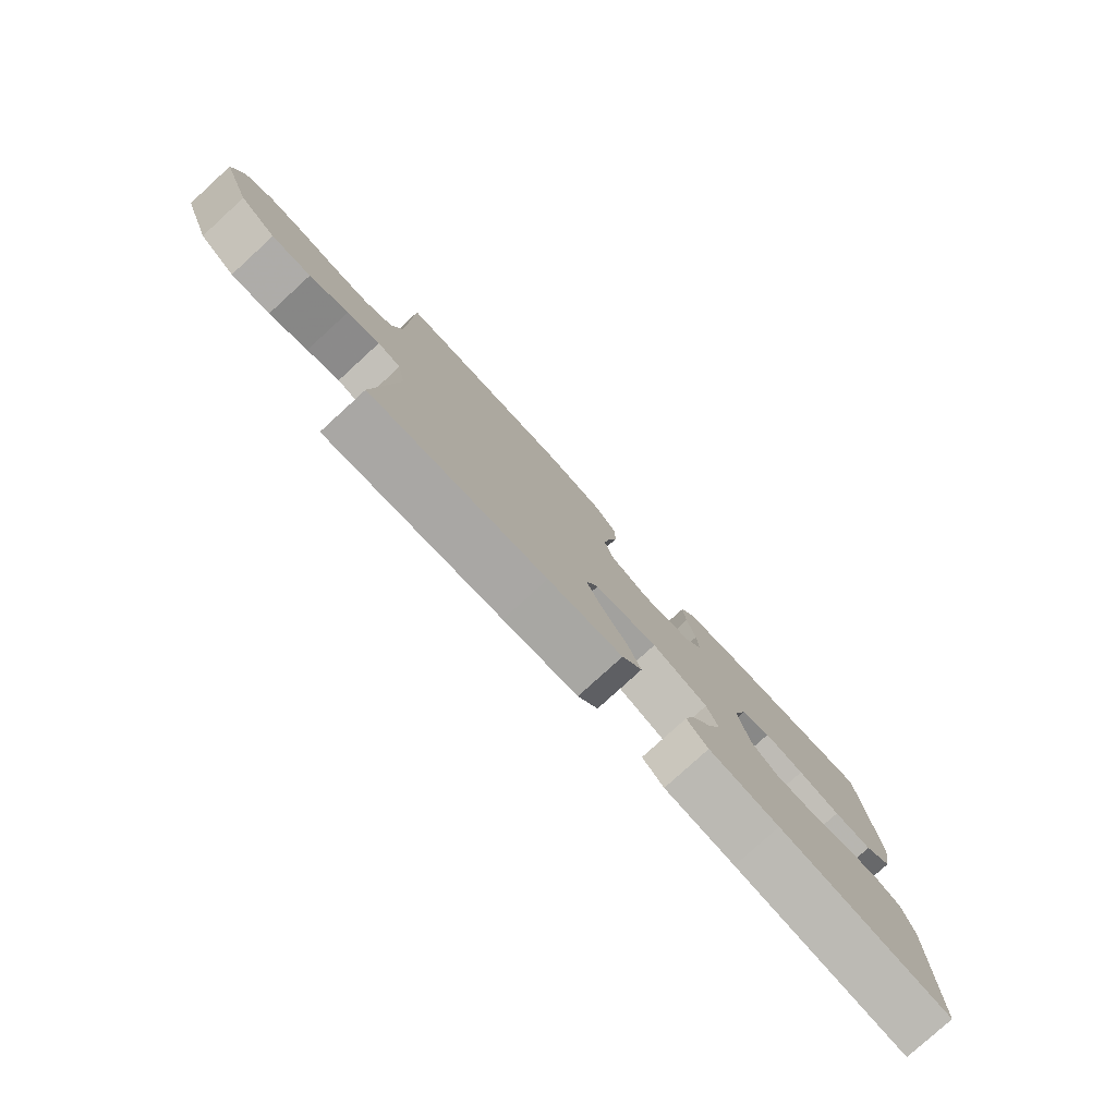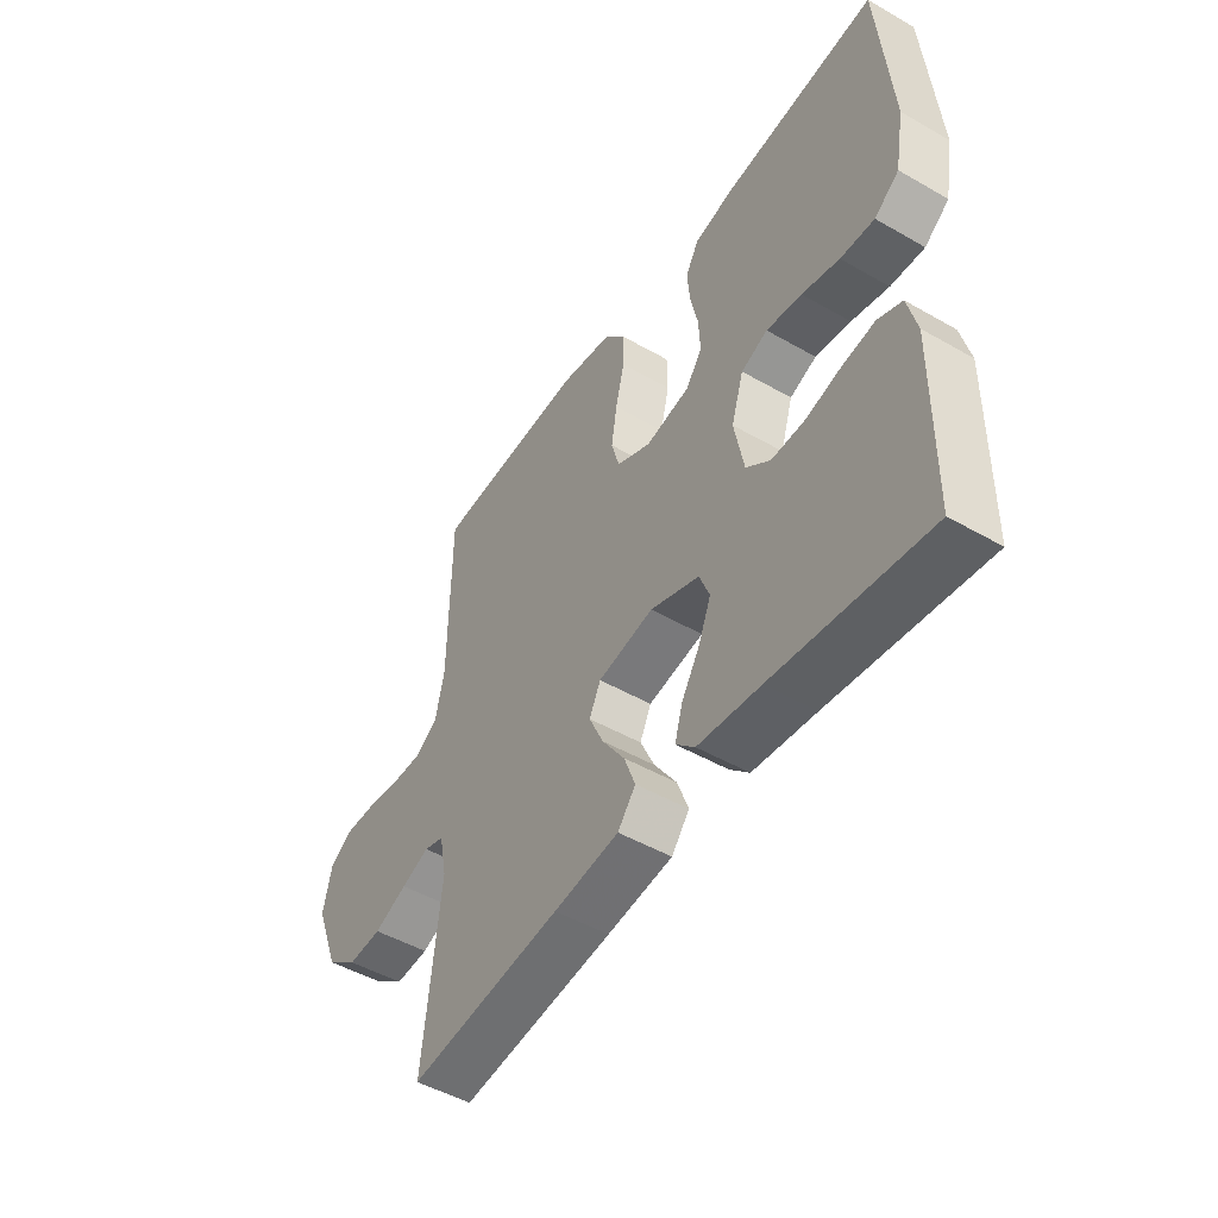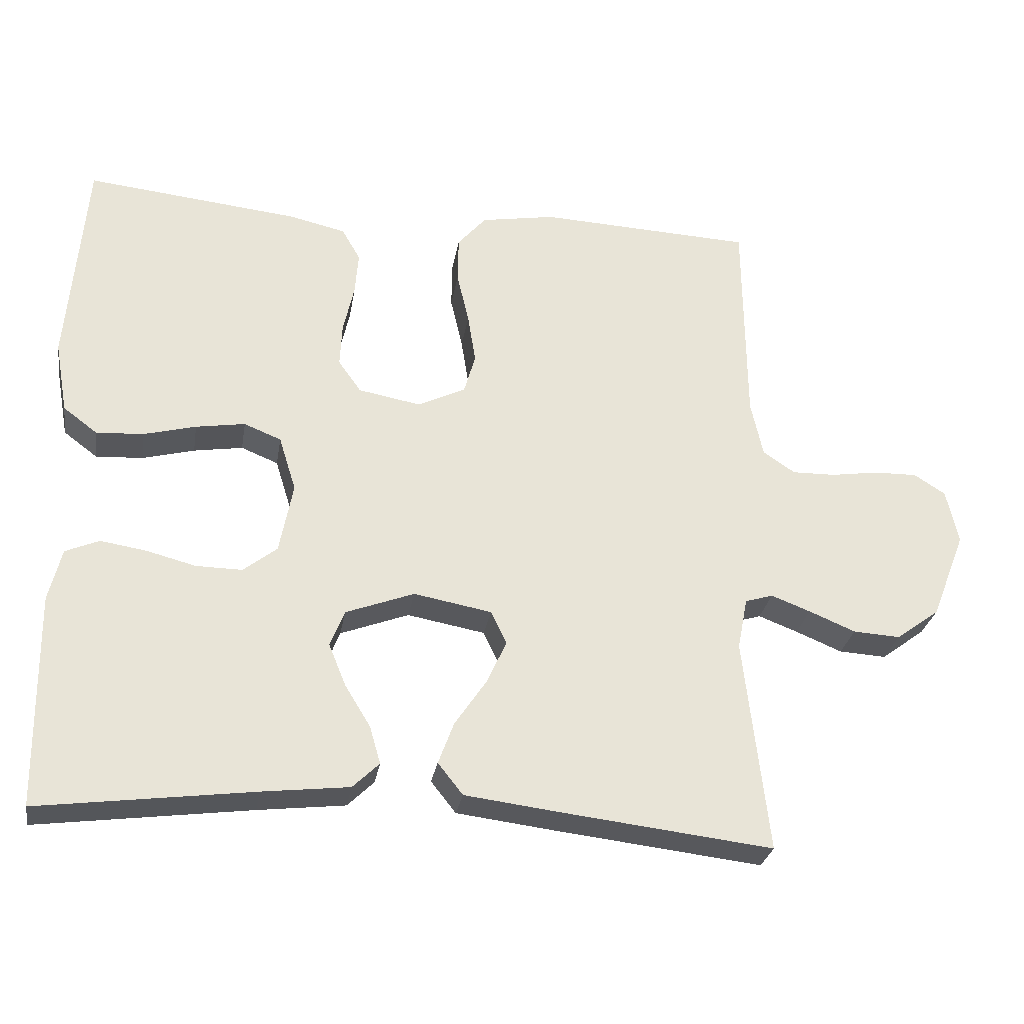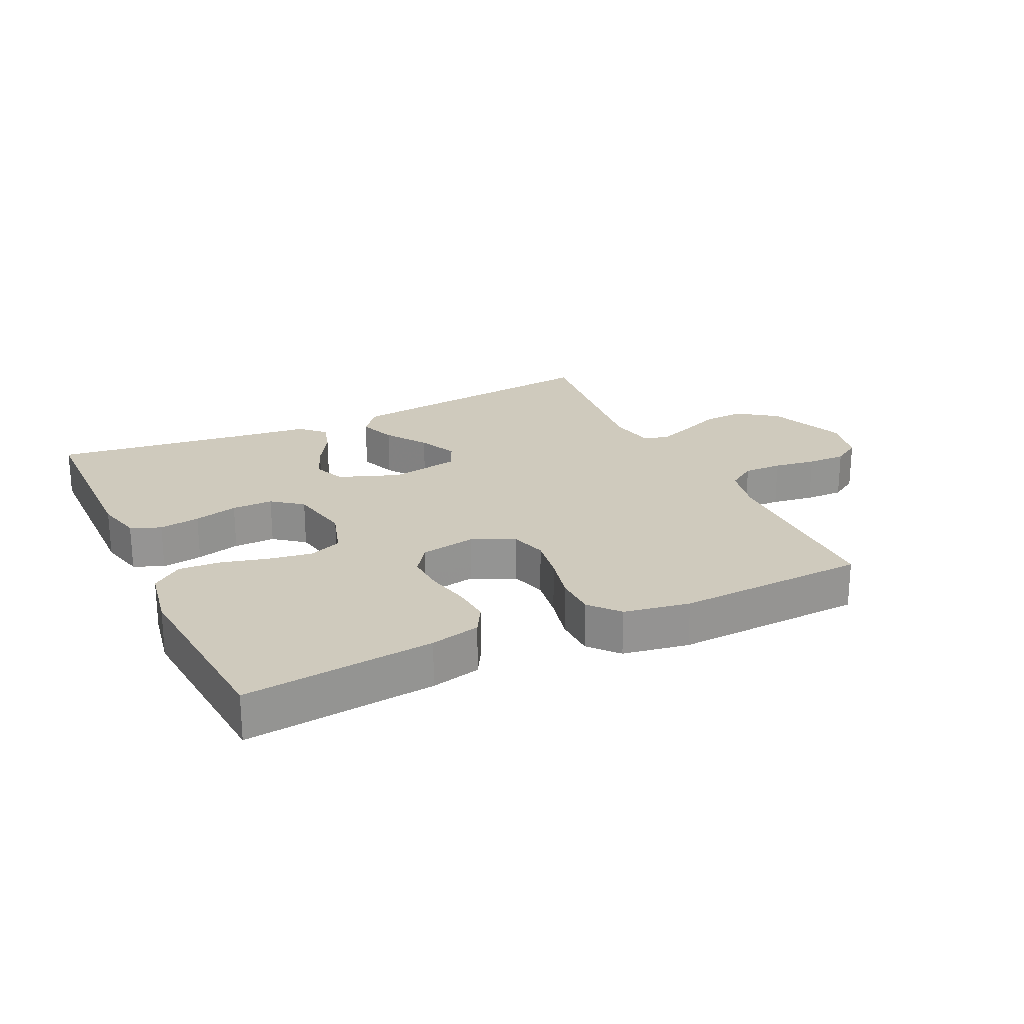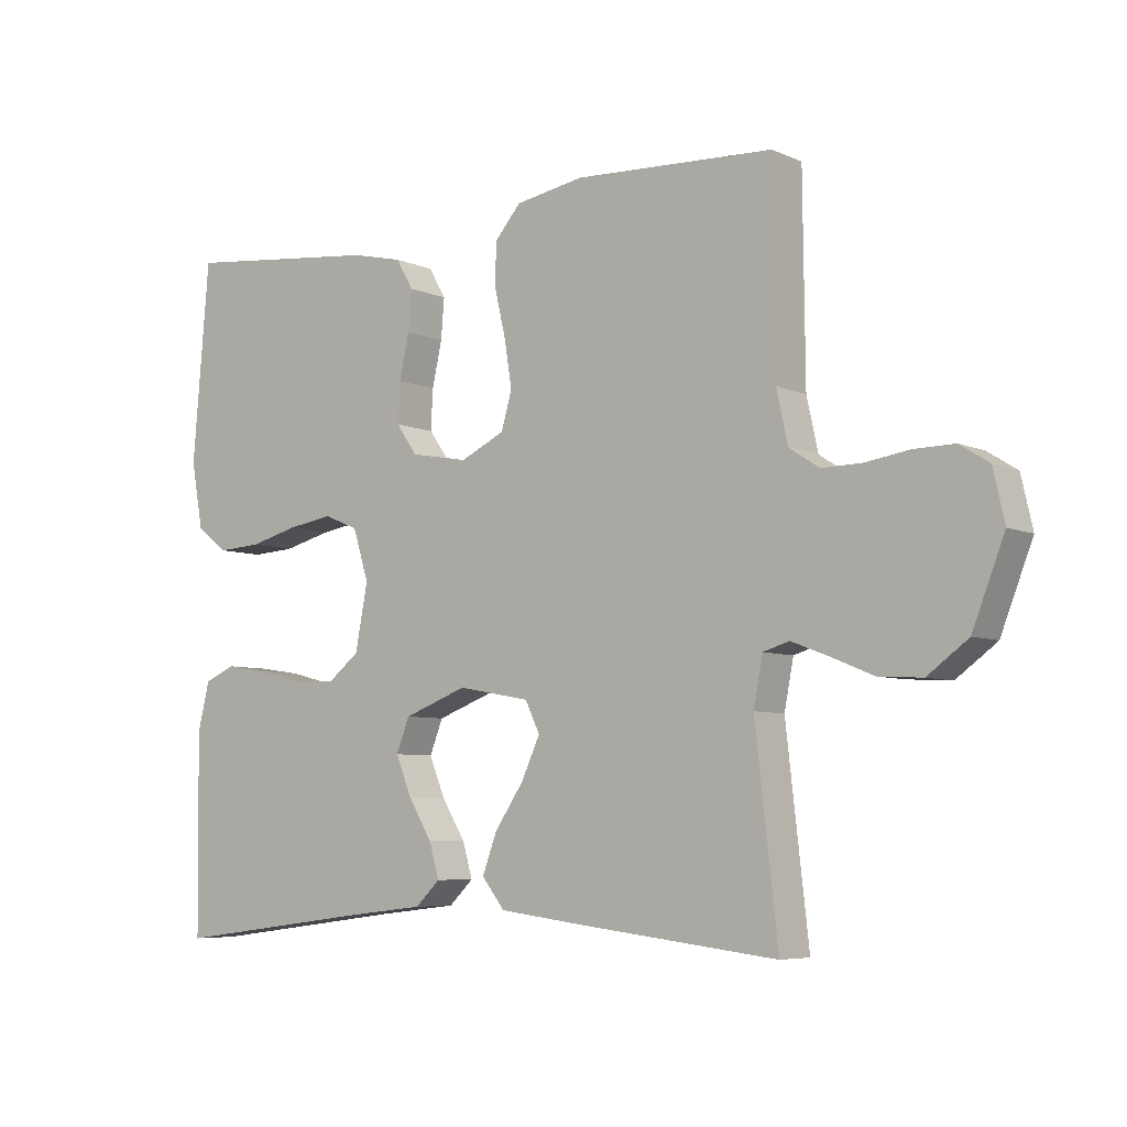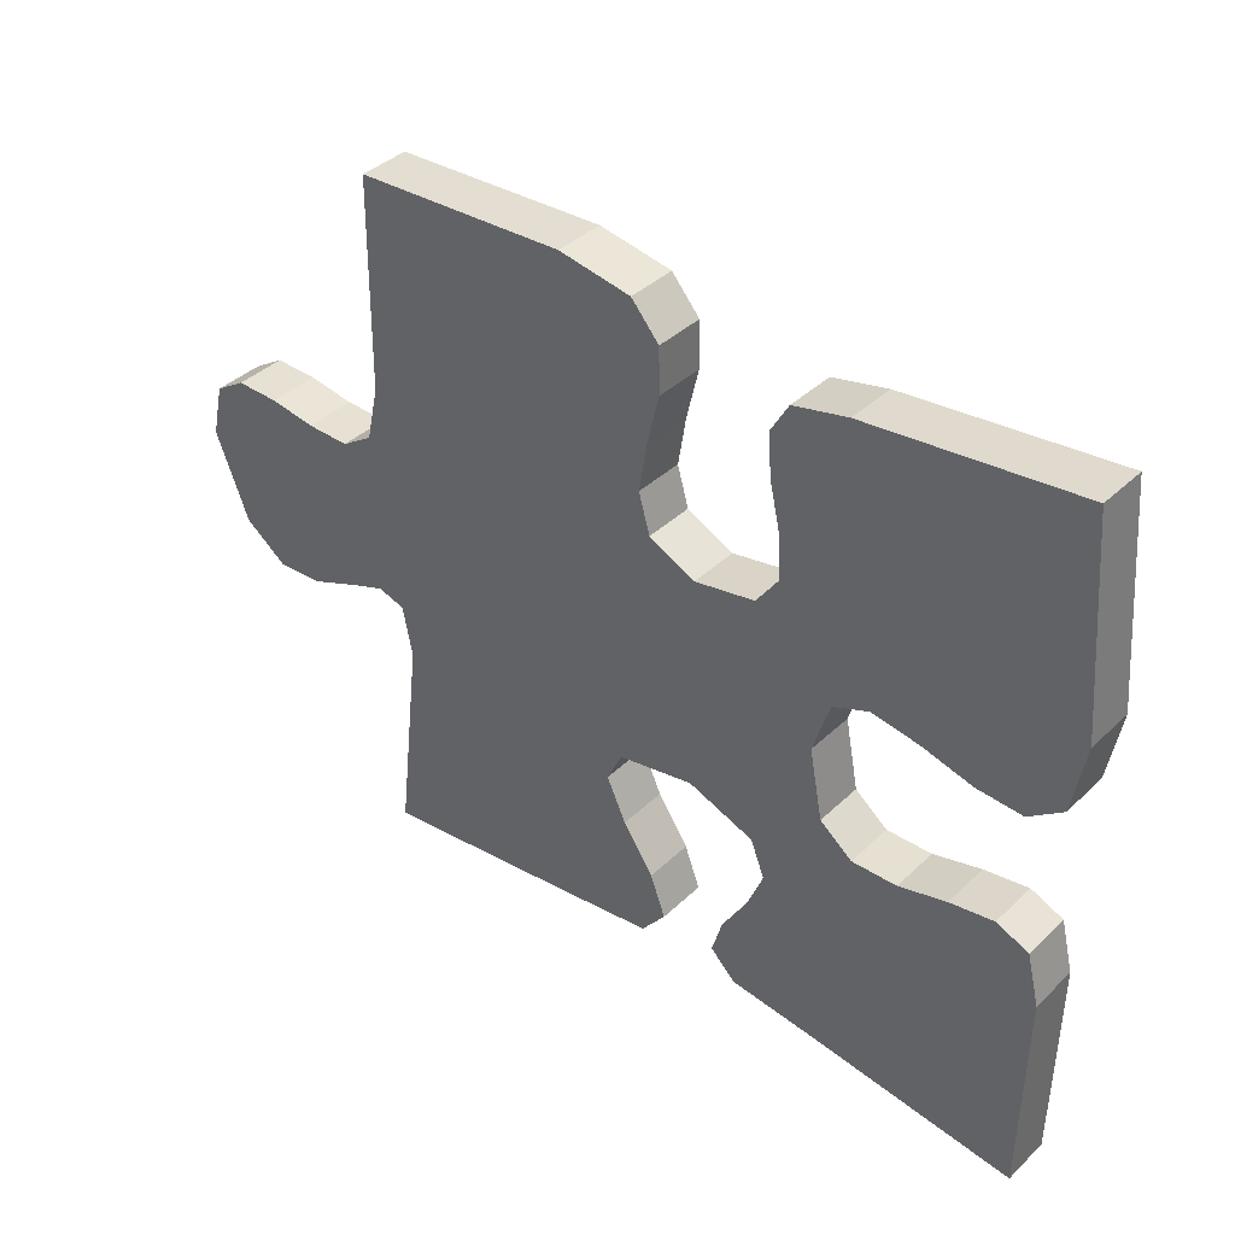
<metadata>
{"format":"obj","ext":"obj","renderer":"f3d","projection":"perspective","resolution":1024,"background":"white","views":[{"elev":-79.3,"azim":132.4,"up":"+Z"},{"elev":-48.7,"azim":-122.6,"up":"+Z"},{"elev":-28.1,"azim":-9.3,"up":"+Z"},{"elev":23.0,"azim":-25.4,"up":"+Y"},{"elev":-6.3,"azim":37.7,"up":"+Z"},{"elev":38.5,"azim":-139.8,"up":"+Z"}]}
</metadata>
<code>
v -0.5 0.07 0.5
v -0.2 0.07 0.468
v -0.122 0.07 0.45
v -0.096 0.07 0.405
v -0.101 0.07 0.344
v -0.116 0.07 0.277
v -0.119 0.07 0.216
v -0.087 0.07 0.171
v 0 0.07 0.155
v 0.067 0.07 0.187
v 0.083 0.07 0.243
v 0.072 0.07 0.312
v 0.055 0.07 0.385
v 0.056 0.07 0.45
v 0.096 0.07 0.496
v 0.2 0.07 0.514
v 0.5 0.07 0.5
v 0.503 0.07 0.2
v 0.52 0.07 0.122
v 0.565 0.07 0.092
v 0.626 0.07 0.093
v 0.692 0.07 0.103
v 0.753 0.07 0.104
v 0.797 0.07 0.076
v 0.814 0.07 0
v 0.766 0.07 -0.123
v 0.705 0.07 -0.168
v 0.639 0.07 -0.164
v 0.574 0.07 -0.137
v 0.519 0.07 -0.116
v 0.48 0.07 -0.128
v 0.466 0.07 -0.2
v 0.5 0.07 -0.5
v 0.2 0.07 -0.465
v 0.072 0.07 -0.449
v 0.037 0.07 -0.405
v 0.059 0.07 -0.346
v 0.103 0.07 -0.281
v 0.131 0.07 -0.22
v 0.109 0.07 -0.174
v 0 0.07 -0.154
v -0.096 0.07 -0.19
v -0.116 0.07 -0.241
v -0.092 0.07 -0.3
v -0.056 0.07 -0.359
v -0.041 0.07 -0.411
v -0.078 0.07 -0.447
v -0.2 0.07 -0.461
v -0.5 0.07 -0.5
v -0.504 0.07 -0.2
v -0.486 0.07 -0.127
v -0.439 0.07 -0.107
v -0.375 0.07 -0.117
v -0.306 0.07 -0.135
v -0.241 0.07 -0.136
v -0.194 0.07 -0.099
v -0.175 0.07 0
v -0.199 0.07 0.077
v -0.251 0.07 0.098
v -0.32 0.07 0.087
v -0.393 0.07 0.068
v -0.459 0.07 0.064
v -0.507 0.07 0.1
v -0.525 0.07 0.2
v -0.5 0 0.5
v -0.2 0 0.468
v -0.122 0 0.45
v -0.096 0 0.405
v -0.101 0 0.344
v -0.116 0 0.277
v -0.119 0 0.216
v -0.087 0 0.171
v 0 0 0.155
v 0.067 0 0.187
v 0.083 0 0.243
v 0.072 0 0.312
v 0.055 0 0.385
v 0.056 0 0.45
v 0.096 0 0.496
v 0.2 0 0.514
v 0.5 0 0.5
v 0.503 0 0.2
v 0.52 0 0.122
v 0.565 0 0.092
v 0.626 0 0.093
v 0.692 0 0.103
v 0.753 0 0.104
v 0.797 0 0.076
v 0.814 0 0
v 0.766 0 -0.123
v 0.705 0 -0.168
v 0.639 0 -0.164
v 0.574 0 -0.137
v 0.519 0 -0.116
v 0.48 0 -0.128
v 0.466 0 -0.2
v 0.5 0 -0.5
v 0.2 0 -0.465
v 0.072 0 -0.449
v 0.037 0 -0.405
v 0.059 0 -0.346
v 0.103 0 -0.281
v 0.131 0 -0.22
v 0.109 0 -0.174
v 0 0 -0.154
v -0.096 0 -0.19
v -0.116 0 -0.241
v -0.092 0 -0.3
v -0.056 0 -0.359
v -0.041 0 -0.411
v -0.078 0 -0.447
v -0.2 0 -0.461
v -0.5 0 -0.5
v -0.504 0 -0.2
v -0.486 0 -0.127
v -0.439 0 -0.107
v -0.375 0 -0.117
v -0.306 0 -0.135
v -0.241 0 -0.136
v -0.194 0 -0.099
v -0.175 0 0
v -0.199 0 0.077
v -0.251 0 0.098
v -0.32 0 0.087
v -0.393 0 0.068
v -0.459 0 0.064
v -0.507 0 0.1
v -0.525 0 0.2
f 4 5 6
f 3 4 6
f 2 3 6
f 1 2 6
f 64 1 6
f 63 64 6
f 62 63 6
f 61 62 6
f 60 61 6
f 59 60 6 7
f 58 59 7 8
f 57 58 8 9
f 56 57 9 10
f 52 53 54
f 51 52 54
f 50 51 54
f 49 50 54
f 48 49 54
f 48 54 55
f 47 48 55
f 46 47 55
f 45 46 55
f 44 45 55
f 43 44 55 56
f 36 37 38
f 35 36 38
f 34 35 38
f 33 34 38
f 32 33 38
f 31 32 38 39
f 30 31 39 40
f 27 28 29
f 26 27 29
f 25 26 29
f 24 25 29
f 23 24 29
f 22 23 29
f 21 22 29
f 20 21 29 30
f 30 40 41
f 20 30 41
f 19 20 41
f 16 17 18
f 15 16 18
f 14 15 18
f 13 14 18
f 12 13 18
f 11 12 18 19
f 42 43 56
f 42 56 10
f 41 42 10
f 10 11 19 41
f 70 69 68
f 70 68 67
f 70 67 66
f 70 66 65
f 70 65 128
f 70 128 127
f 70 127 126
f 70 126 125
f 70 125 124
f 71 70 124 123
f 72 71 123 122
f 73 72 122 121
f 74 73 121 120
f 118 117 116
f 118 116 115
f 118 115 114
f 118 114 113
f 118 113 112
f 119 118 112
f 119 112 111
f 119 111 110
f 119 110 109
f 119 109 108
f 120 119 108 107
f 102 101 100
f 102 100 99
f 102 99 98
f 102 98 97
f 102 97 96
f 103 102 96 95
f 104 103 95 94
f 93 92 91
f 93 91 90
f 93 90 89
f 93 89 88
f 93 88 87
f 93 87 86
f 93 86 85
f 94 93 85 84
f 105 104 94
f 105 94 84
f 105 84 83
f 82 81 80
f 82 80 79
f 82 79 78
f 82 78 77
f 82 77 76
f 83 82 76 75
f 120 107 106
f 74 120 106
f 74 106 105
f 105 83 75 74
f 1 65 66 2
f 2 66 67 3
f 3 67 68 4
f 4 68 69 5
f 5 69 70 6
f 6 70 71 7
f 7 71 72 8
f 8 72 73 9
f 9 73 74 10
f 10 74 75 11
f 11 75 76 12
f 12 76 77 13
f 13 77 78 14
f 14 78 79 15
f 15 79 80 16
f 16 80 81 17
f 17 81 82 18
f 18 82 83 19
f 19 83 84 20
f 20 84 85 21
f 21 85 86 22
f 22 86 87 23
f 23 87 88 24
f 24 88 89 25
f 25 89 90 26
f 26 90 91 27
f 27 91 92 28
f 28 92 93 29
f 29 93 94 30
f 30 94 95 31
f 31 95 96 32
f 32 96 97 33
f 33 97 98 34
f 34 98 99 35
f 35 99 100 36
f 36 100 101 37
f 37 101 102 38
f 38 102 103 39
f 39 103 104 40
f 40 104 105 41
f 41 105 106 42
f 42 106 107 43
f 43 107 108 44
f 44 108 109 45
f 45 109 110 46
f 46 110 111 47
f 47 111 112 48
f 48 112 113 49
f 49 113 114 50
f 50 114 115 51
f 51 115 116 52
f 52 116 117 53
f 53 117 118 54
f 54 118 119 55
f 55 119 120 56
f 56 120 121 57
f 57 121 122 58
f 58 122 123 59
f 59 123 124 60
f 60 124 125 61
f 61 125 126 62
f 62 126 127 63
f 63 127 128 64
f 64 128 65 1

</code>
